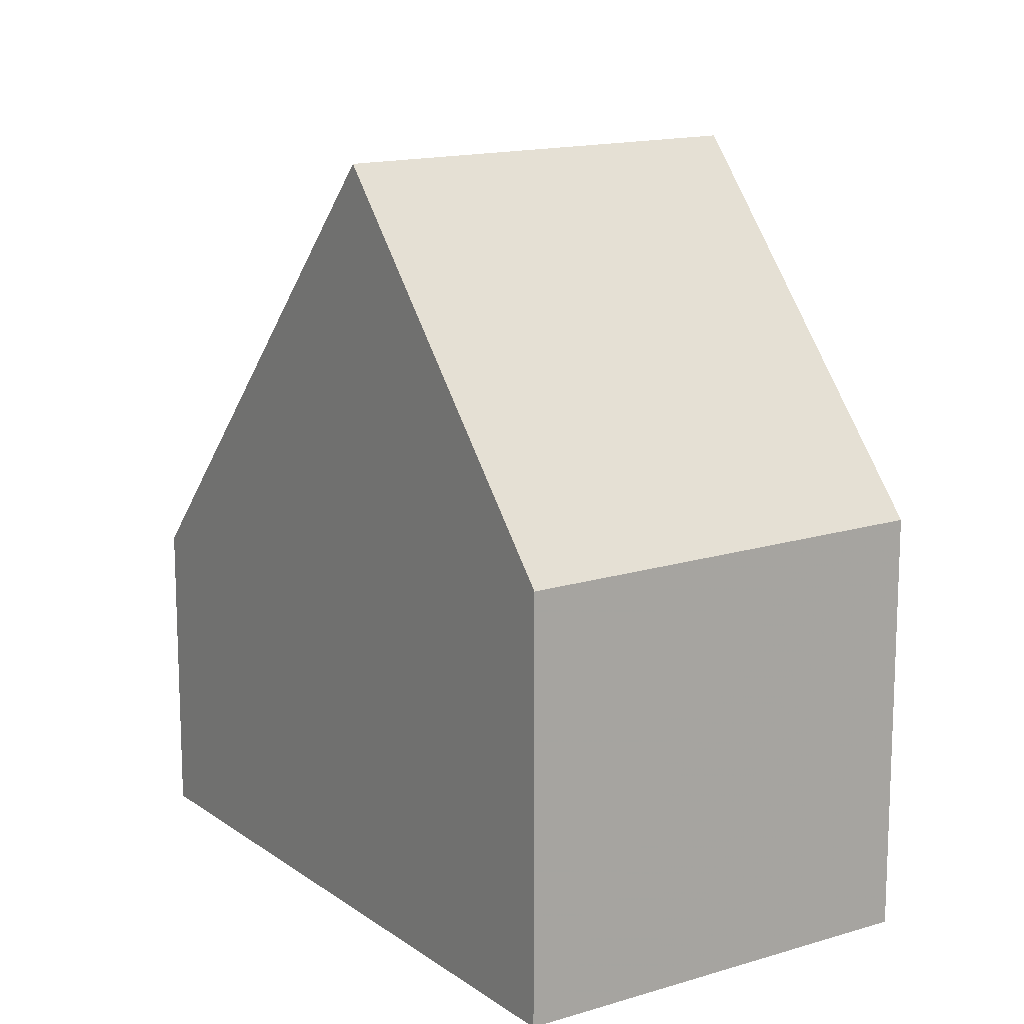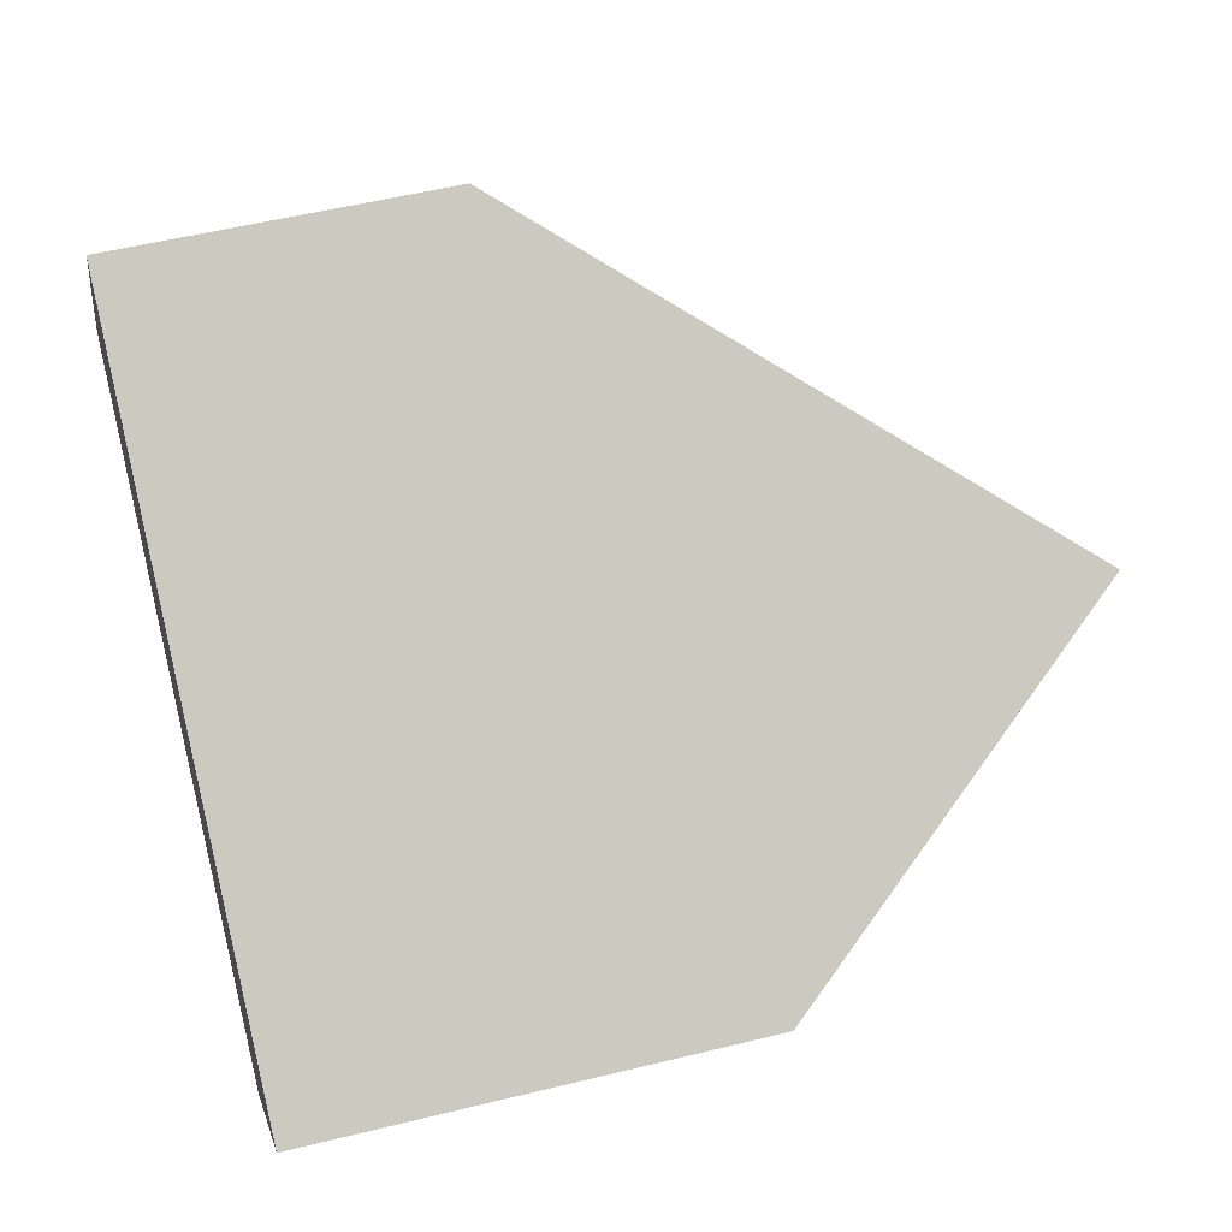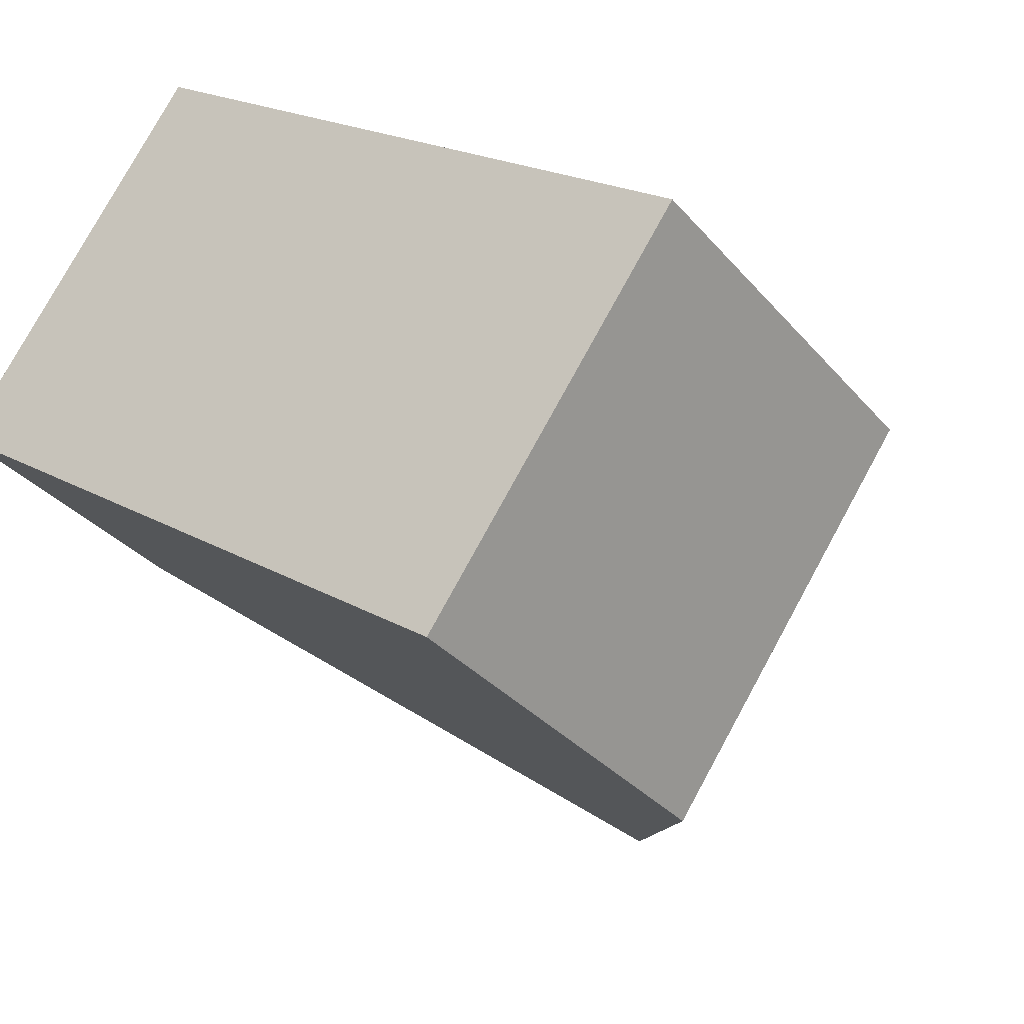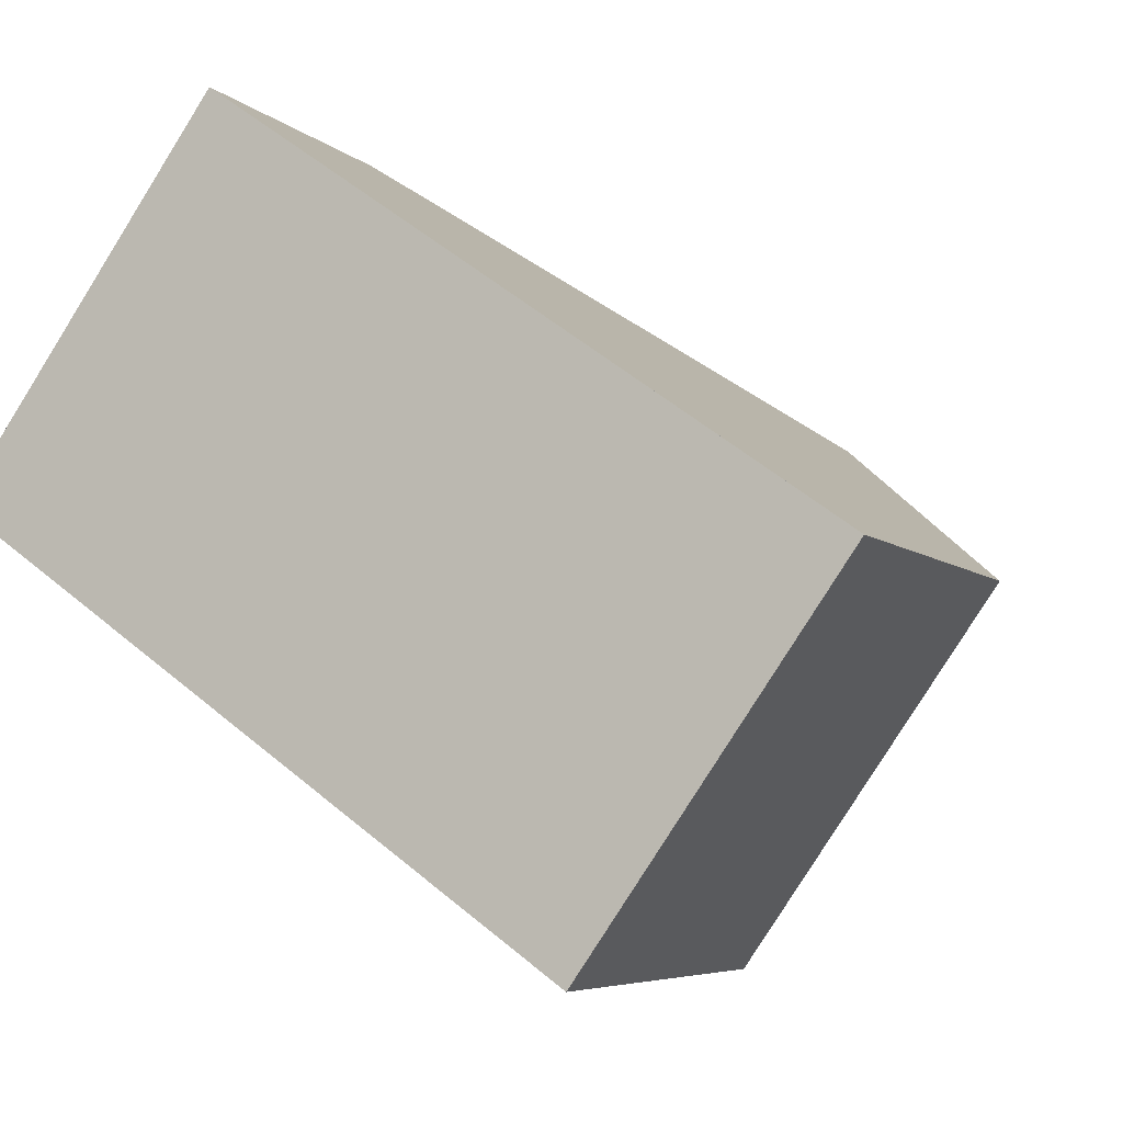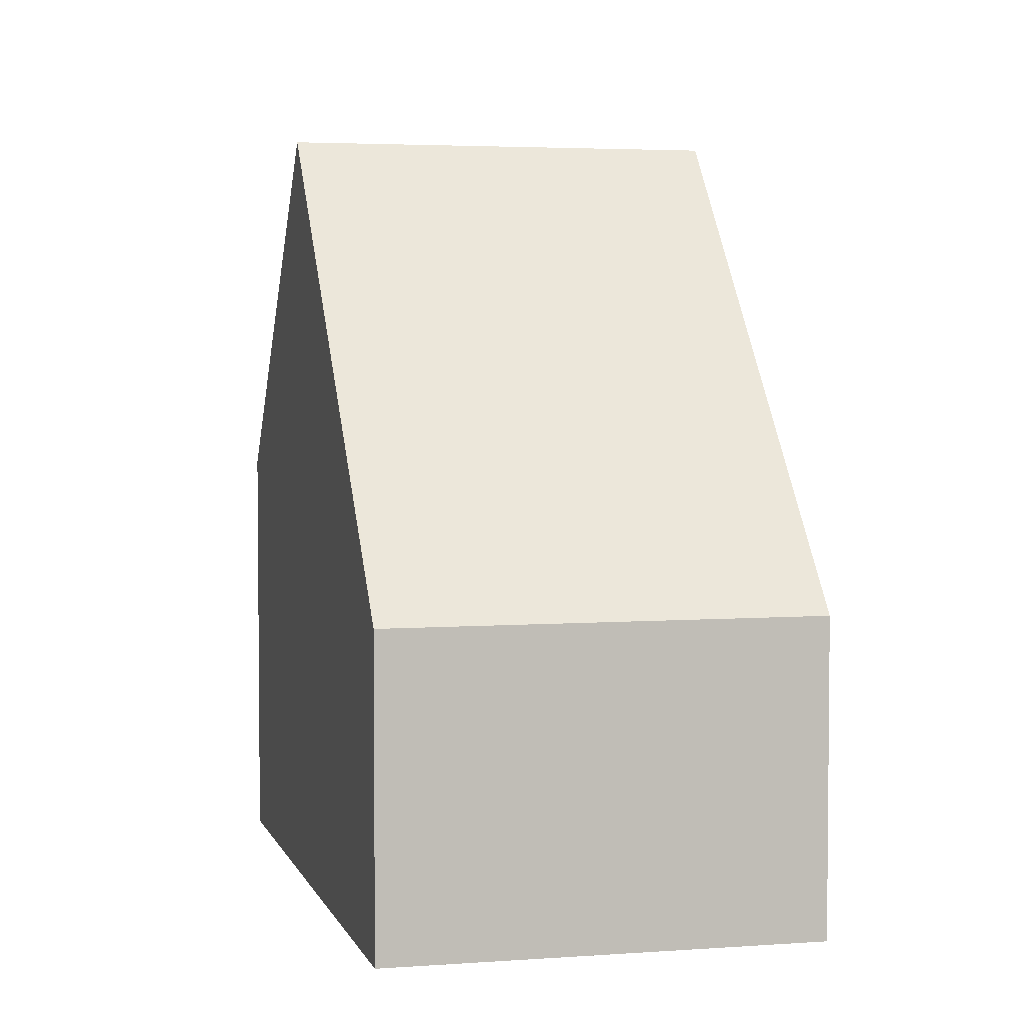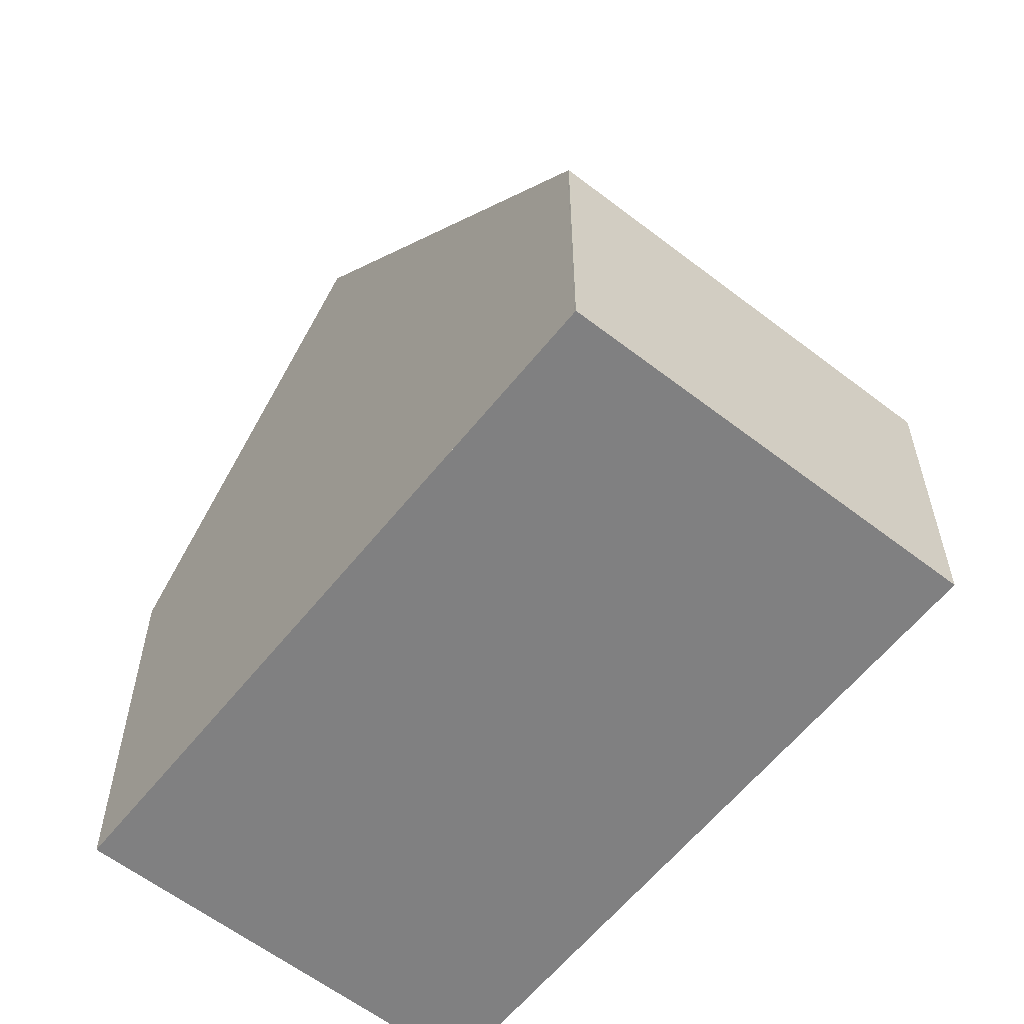
<metadata>
{"format":"obj","ext":"obj","renderer":"f3d","projection":"perspective","resolution":1024,"background":"white","views":[{"elev":14.6,"azim":-88.5,"up":"+Z"},{"elev":52.8,"azim":-104.9,"up":"+Y"},{"elev":-32.3,"azim":-146.7,"up":"+Y"},{"elev":-5.7,"azim":-156.9,"up":"+Y"},{"elev":4.0,"azim":111.4,"up":"+Z"},{"elev":-60.1,"azim":86.9,"up":"+Z"}]}
</metadata>
<code>
v -2001 -1981 4.062
v -1998 -1986 4.057
v -2005 -1992 5.574
v -2009 -1987 5.544
v -2005 -1985 10.12
v -2002 -1989 10.13
v -2002 -1989 10.13
v -1998 -1986 4.057
v -1998 -1986 4.082
v -2001 -1981 4.08
v -1998 -1986 4.082
v -2003 -1988 10.13
v -1999 -1985 4.082
v -1999 -1985 4.058
v -1998 -1985 4.082
v -2003 -1988 10.13
v -1998 -1985 4.058
v -1998 -1986 4.078
v -1998 -1985 4.077
v -1999 -1985 4.077
v -2002 -1989 10.13
v -2005 -1985 10.12
v -2002 -1989 10.13
v -2005 -1992 5.574
v -2006 -1990 5.566
v -2003 -1988 10.13
v -2003 -1988 10.13
v -2006 -1991 5.568
v -1998 -1986 4.078
v -2001 -1981 4.076
v -1999 -1985 4.548
v -1999 -1986 4.547
v -1998 -1986 4.546
v -1998 -1986 4.546
v -2001 -1982 4.551
v -2002 -1987 8.267
v -2001 -1987 8.267
v -2001 -1988 8.266
v -2001 -1988 8.266
v -2004 -1984 8.271
v -2001 -1981 4.08
v -2001 -1981 4.076
v -2001 -1982 4.551
v -2004 -1984 8.271
v -2005 -1985 10.12
v -2001 -1981 4.062
v -2009 -1987 5.544
v -2005 -1985 10.12
v -2009 -1987 5.583
v -2009 -1987 5.583
v -2005 -1992 5.613
v -2005 -1992 5.613
v -2006 -1991 5.608
v -2006 -1990 5.605
v -2007 -1986 8.184
v -2007 -1986 8.184
v -2003 -1990 8.215
v -2003 -1990 8.215
v -2004 -1989 8.209
v -2004 -1989 8.206
v -2001 -1981 4.062
v -2001 -1981 4.062
v -2001 -1981 0
v -2001 -1981 0
v -1998 -1986 4.078
v -1998 -1986 4.057
v -1998 -1986 0
v -1998 -1986 0
v -2005 -1992 5.574
v -2005 -1992 5.574
v -2005 -1992 0
v -2005 -1992 0
v -2009 -1987 5.583
v -2009 -1987 5.544
v -2009 -1987 0
v -2009 -1987 8.882e-16
v -2004 -1984 8.271
v -2005 -1985 10.12
v -2005 -1985 1.776e-15
v -2004 -1984 0
v -1998 -1986 4.057
v -1998 -1986 4.057
v -1998 -1986 0
v -1998 -1986 0
v -2001 -1981 4.076
v -2001 -1981 4.08
v -2001 -1981 0
v -2001 -1981 0
v -1998 -1986 4.546
v -1998 -1986 4.082
v -1998 -1986 0
v -1998 -1986 0
v -1998 -1985 4.058
v -1999 -1985 4.058
v -1999 -1985 0
v -1998 -1985 0
v -1998 -1986 4.057
v -1998 -1985 4.058
v -1998 -1985 0
v -1998 -1986 0
v -2003 -1990 8.215
v -2002 -1989 10.13
v -2002 -1989 -1.776e-15
v -2003 -1990 0
v -2006 -1991 5.568
v -2005 -1992 5.574
v -2005 -1992 0
v -2006 -1991 0
v -2009 -1987 5.544
v -2006 -1990 5.566
v -2006 -1990 0
v -2009 -1987 0
v -2006 -1990 5.566
v -2006 -1991 5.568
v -2006 -1991 0
v -2006 -1990 0
v -1998 -1986 4.082
v -1998 -1986 4.078
v -1998 -1986 0
v -1998 -1986 0
v -2001 -1981 4.062
v -2001 -1981 4.076
v -2001 -1981 0
v -2001 -1981 0
v -2001 -1988 8.266
v -1998 -1986 4.546
v -1998 -1986 0
v -2001 -1988 0
v -2001 -1981 4.08
v -2001 -1982 4.551
v -2001 -1982 0
v -2001 -1981 0
v -2002 -1989 10.13
v -2001 -1988 8.266
v -2001 -1988 0
v -2002 -1989 -1.776e-15
v -2001 -1982 4.551
v -2004 -1984 8.271
v -2004 -1984 0
v -2001 -1982 0
v -1999 -1985 4.058
v -2001 -1981 4.062
v -2001 -1981 0
v -1999 -1985 0
v -2009 -1987 5.544
v -2009 -1987 5.544
v -2009 -1987 0
v -2009 -1987 0
v -2007 -1986 8.184
v -2009 -1987 5.583
v -2009 -1987 8.882e-16
v -2007 -1986 0
v -2005 -1992 5.574
v -2005 -1992 5.613
v -2005 -1992 0
v -2005 -1992 0
v -2005 -1985 10.12
v -2007 -1986 8.184
v -2007 -1986 0
v -2005 -1985 1.776e-15
v -2005 -1992 5.613
v -2003 -1990 8.215
v -2003 -1990 0
v -2005 -1992 0
v -2005 -1992 0
v -2009 -1987 0
v -2001 -1981 0
v -1998 -1986 0
f 18 8 2 29
f 20 14 17 19
f 37 16 12 36
f 39 6 7 38
f 44 36 12 45
f 46 14 20 42
f 38 7 16 37
f 19 17 8 18
f 18 9 15 19
f 19 15 13 20
f 58 23 21 57
f 60 26 27 59
f 55 48 26 60
f 59 27 23 58
f 29 11 9 18
f 42 20 13 41
f 31 13 15 32
f 33 9 11 34
f 41 13 31 43
f 32 15 9 33
f 36 31 32 37
f 38 33 34 39
f 43 31 36 44
f 37 32 33 38
f 41 10 30 42
f 43 35 10 41
f 44 40 35 43
f 45 5 40 44
f 42 30 1 46
f 56 22 48 55
f 49 47 4 50
f 51 3 24 52
f 53 28 25 54
f 54 25 47 49
f 52 24 28 53
f 55 49 50 56
f 57 51 52 58
f 59 53 54 60
f 60 54 49 55
f 58 52 53 59
f 62 63 64 61
f 66 67 68 65
f 70 71 72 69
f 74 75 76 73
f 78 79 80 77
f 82 83 84 81
f 86 87 88 85
f 90 91 92 89
f 94 95 96 93
f 98 99 100 97
f 102 103 104 101
f 106 107 108 105
f 110 111 112 109
f 114 115 116 113
f 118 119 120 117
f 122 123 124 121
f 126 127 128 125
f 130 131 132 129
f 134 135 136 133
f 138 139 140 137
f 142 143 144 141
f 146 147 148 145
f 150 151 152 149
f 154 155 156 153
f 158 159 160 157
f 162 163 164 161
f 166 167 168 165

</code>
